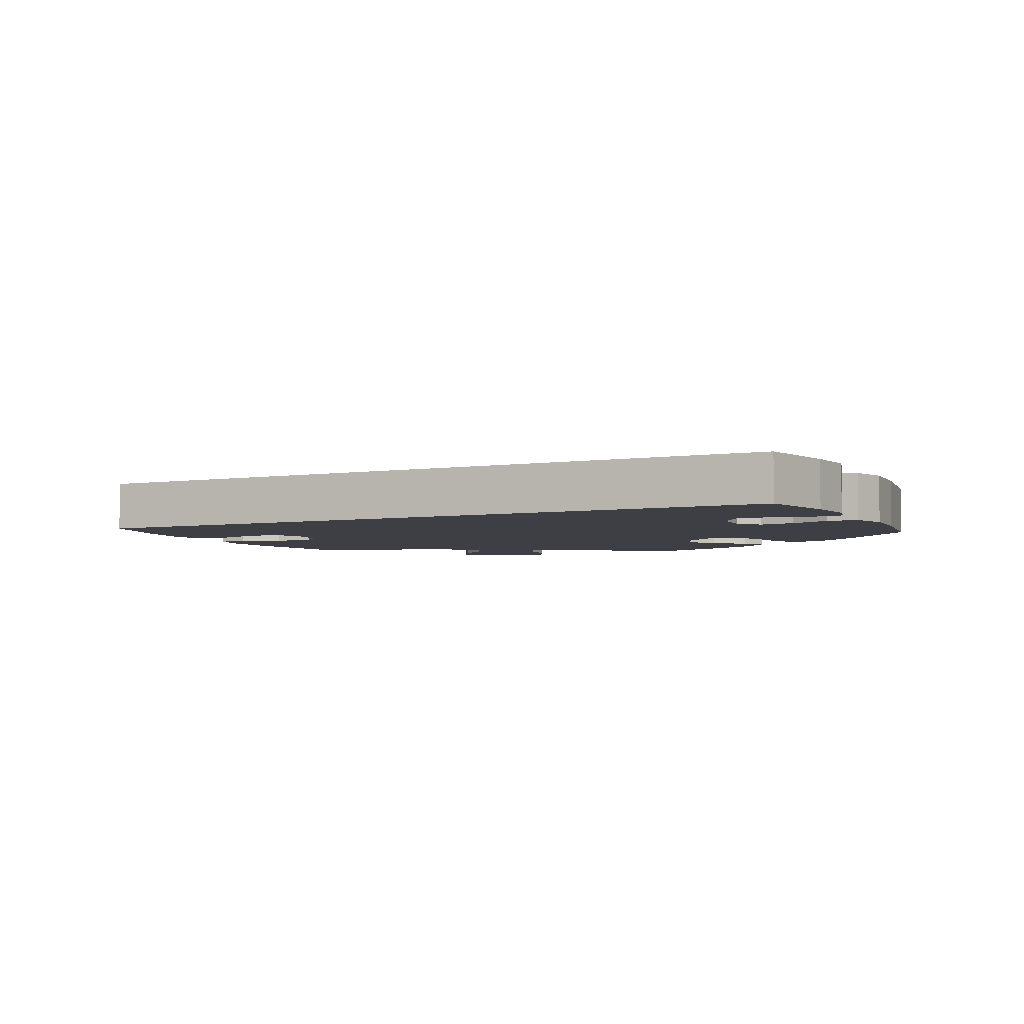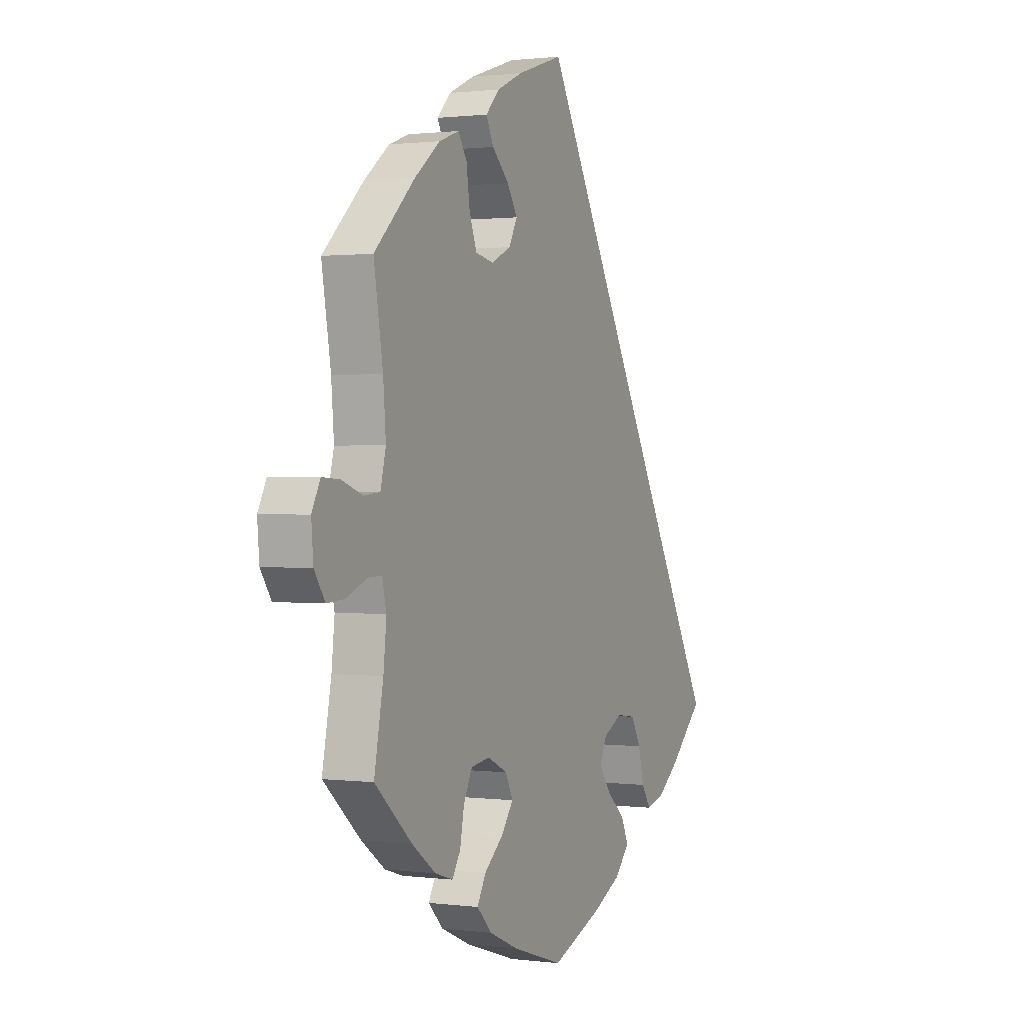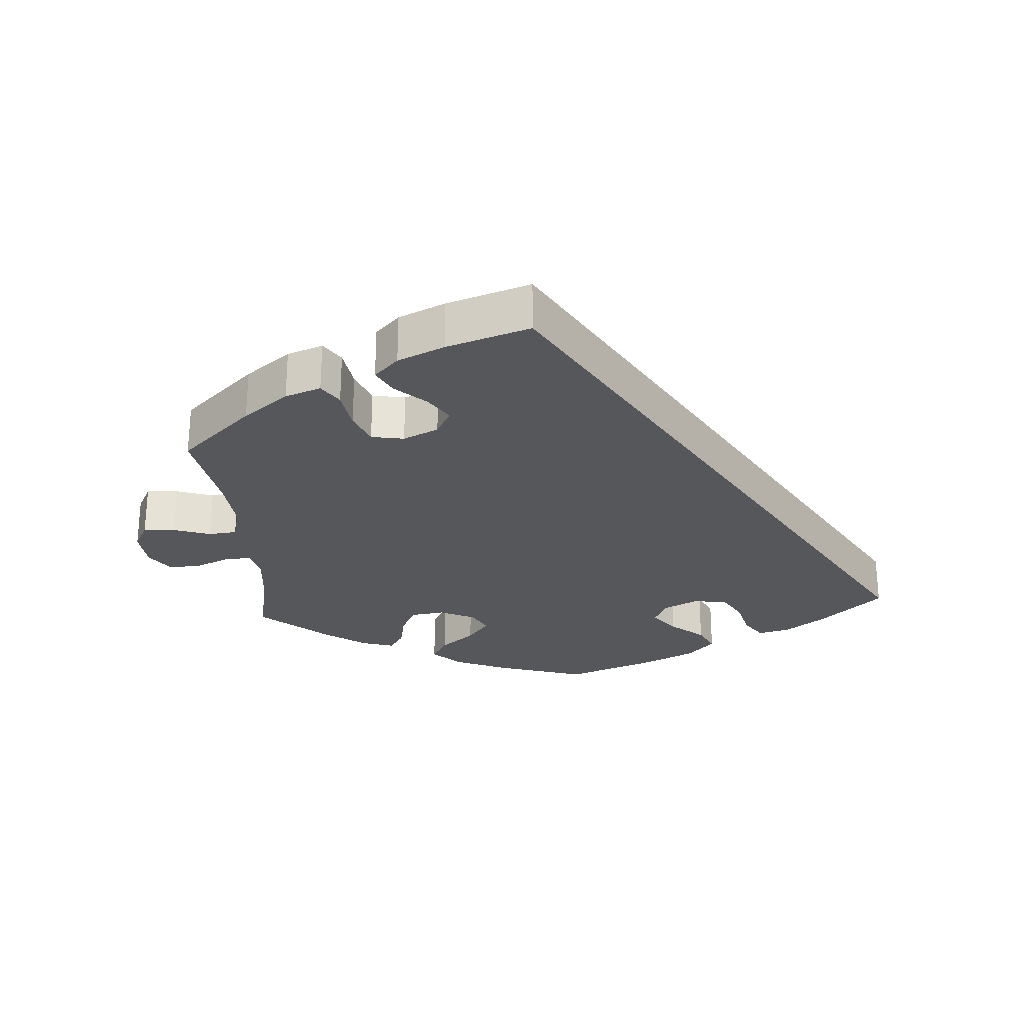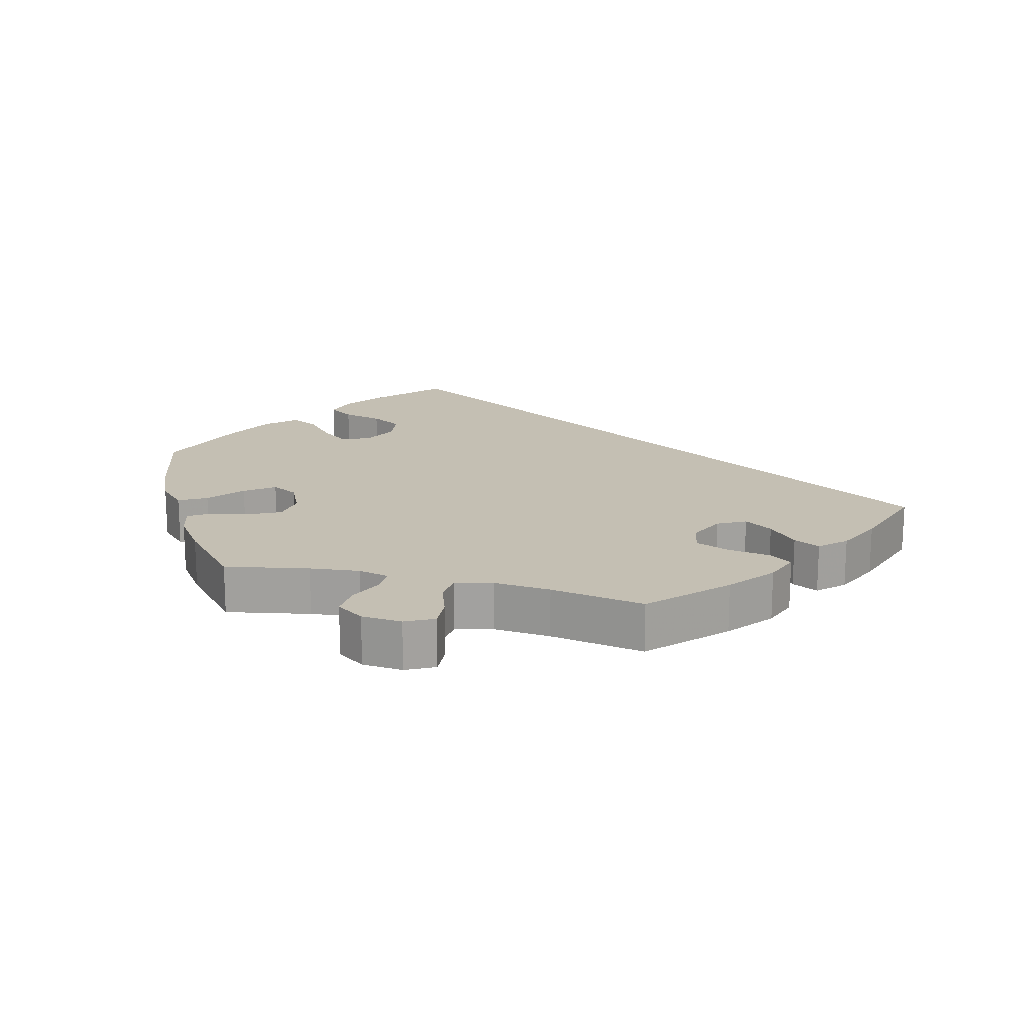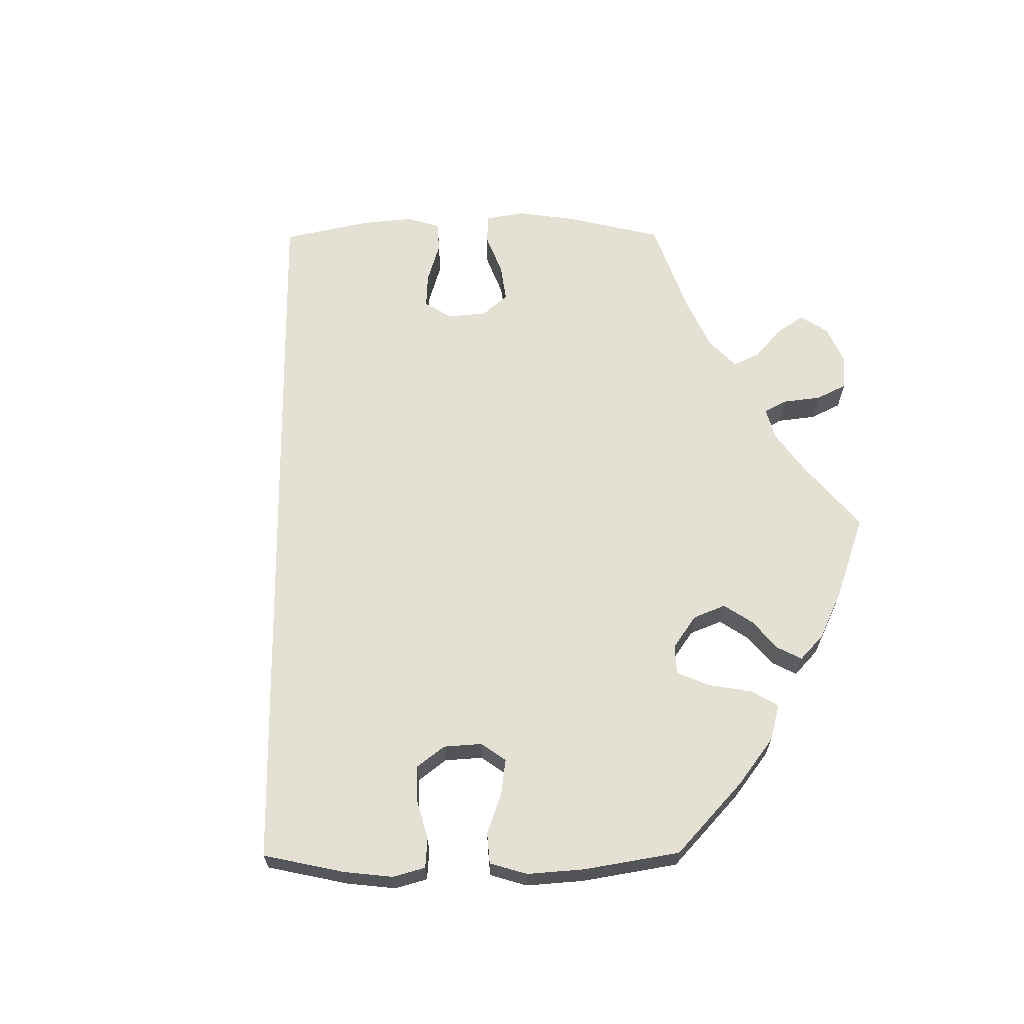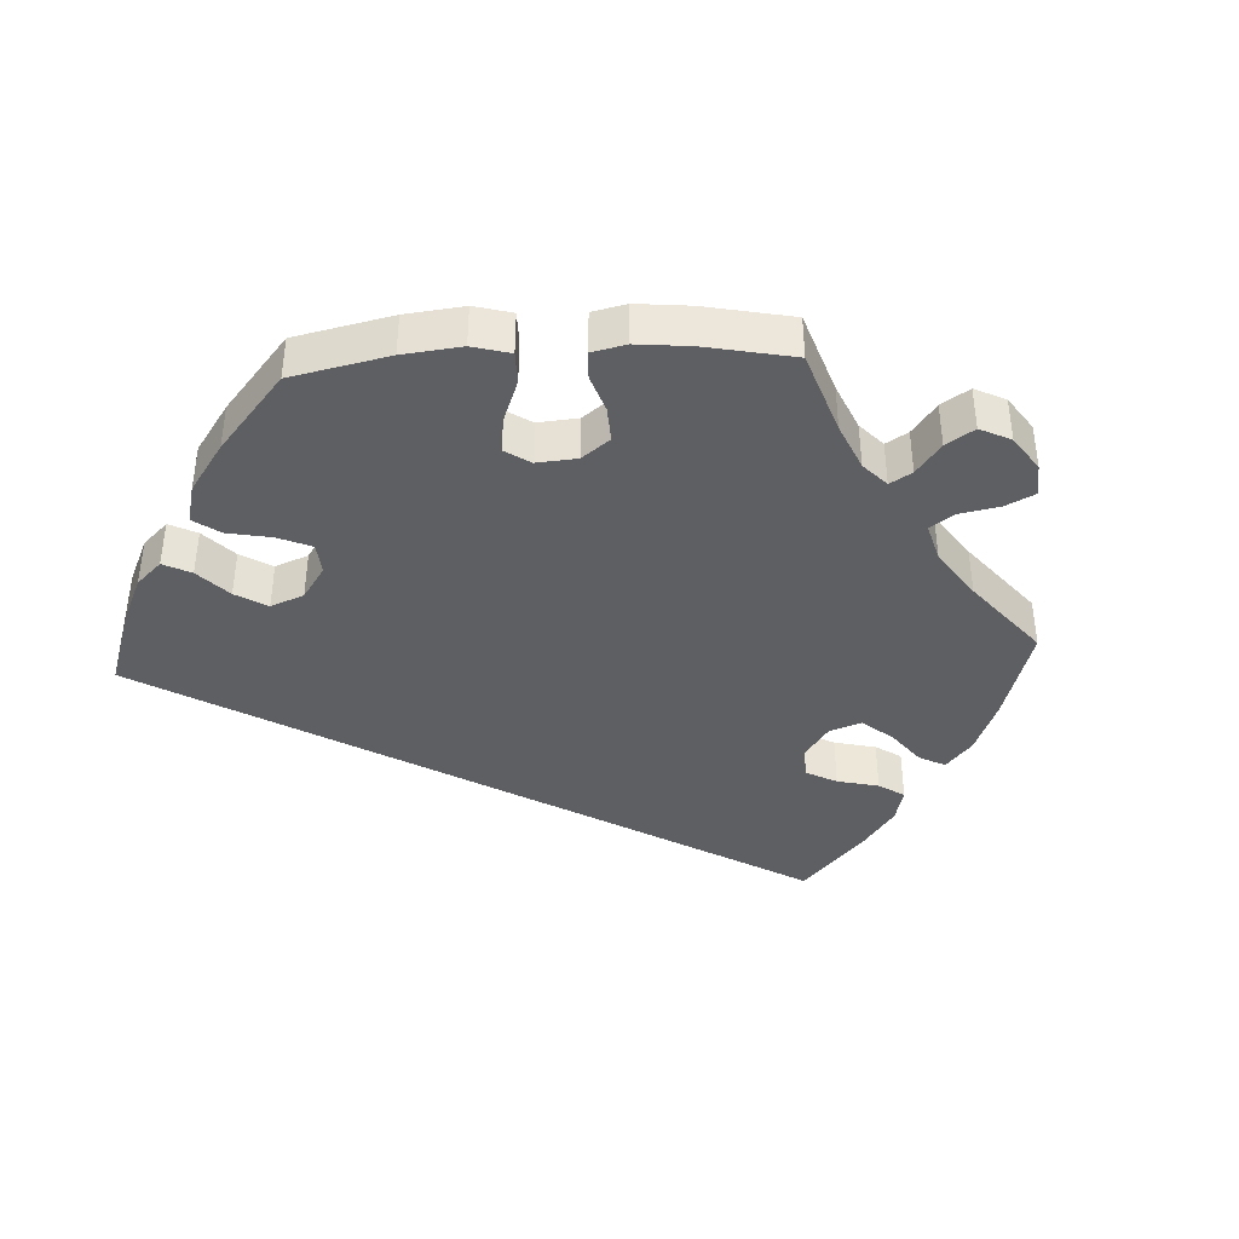
<metadata>
{"format":"obj","ext":"obj","renderer":"f3d","projection":"perspective","resolution":1024,"background":"white","views":[{"elev":-4.5,"azim":86.2,"up":"+Y"},{"elev":1.0,"azim":-65.2,"up":"+Z"},{"elev":-26.5,"azim":4.3,"up":"+Y"},{"elev":17.7,"azim":-75.4,"up":"+Y"},{"elev":65.9,"azim":149.6,"up":"+Y"},{"elev":-40.7,"azim":-146.9,"up":"+Y"}]}
</metadata>
<code>
v 0.212 0.07 -0.533
v -0.537 0.07 -0.31
v -0.278 0.07 0.384
v -0.562 0.07 0.027
v -0.537 0.07 0.31
v -0.136 0.07 0.389
v 0.17 0.07 -0.324
v -0.181 0.07 -0.42
v -0.664 0.07 0.049
v -0.232 0.07 -0.462
v -0.439 0.07 -0.396
v -0.228 0.07 0.512
v -0.363 0.07 0.462
v -0.272 0.07 -0.321
v 0.135 0.07 -0.57
v -0.43 0.07 0.41
v -0.617 0.07 0.046
v -0.31 0.07 0.481
v 0.232 0.07 -0.449
v -0.52 0.07 0.031
v 0.252 0.07 -0.491
v 0.386 0.07 -0.436
v -0.21 0.07 0.324
v -0.163 0.07 0.431
v -0.158 0.07 0.348
v -0.653 0.07 -0.094
v -0.376 0.07 -0.441
v -0.222 0.07 -0.314
v -0.258 0.07 0.333
v -0.192 0.07 0.549
v -0.328 0.07 -0.456
v 0.338 0.07 -0.448
v -0.287 0.07 0.446
v 0 0.07 -0.62
v 0.445 0.07 -0.393
v 0.313 0.07 -0.411
v -0.505 0.07 -0.114
v -0.686 0.07 0.007
v -0.123 0.07 0.58
v -0.516 0.07 -0.068
v -0.215 0.07 -0.542
v 0.298 0.07 -0.352
v -0.208 0.07 0.473
v -0.255 0.07 -0.502
v 0.183 0.07 -0.407
v -0.681 0.07 -0.053
v 0.537 0.07 -0.31
v -0.553 0.07 -0.069
v -0.295 0.07 -0.366
v -0.149 0.07 -0.378
v 0 0.07 0.62
v -0.506 0.07 0.086
v 0.272 0.07 -0.306
v -0.169 0.07 -0.339
v -0.513 0.07 -0.187
v -0.137 0.07 -0.576
v 0.221 0.07 -0.299
v -0.513 0.07 0.17
v 0.151 0.07 -0.365
v -0.306 0.07 -0.422
v -0.605 0.07 -0.091
v 0.212 -0 -0.533
v -0.537 -0 -0.31
v -0.278 -0 0.384
v -0.562 -0 0.027
v -0.537 -0 0.31
v -0.136 -0 0.389
v 0.17 -0 -0.324
v -0.181 -0 -0.42
v -0.664 -0 0.049
v -0.232 -0 -0.462
v -0.439 -0 -0.396
v -0.228 -0 0.512
v -0.363 -0 0.462
v -0.272 -0 -0.321
v 0.135 -0 -0.57
v -0.43 -0 0.41
v -0.617 -0 0.046
v -0.31 -0 0.481
v 0.232 -0 -0.449
v -0.52 -0 0.031
v 0.252 -0 -0.491
v 0.386 -0 -0.436
v -0.21 -0 0.324
v -0.163 -0 0.431
v -0.158 -0 0.348
v -0.653 -0 -0.094
v -0.376 -0 -0.441
v -0.222 -0 -0.314
v -0.258 -0 0.333
v -0.192 -0 0.549
v -0.328 -0 -0.456
v 0.338 -0 -0.448
v -0.287 -0 0.446
v 0 -0 -0.62
v 0.445 -0 -0.393
v 0.313 -0 -0.411
v -0.505 -0 -0.114
v -0.686 -0 0.007
v -0.123 -0 0.58
v -0.516 -0 -0.068
v -0.215 -0 -0.542
v 0.298 -0 -0.352
v -0.208 -0 0.473
v -0.255 -0 -0.502
v 0.183 -0 -0.407
v -0.681 -0 -0.053
v 0.537 -0 -0.31
v -0.553 -0 -0.069
v -0.295 -0 -0.366
v -0.149 -0 -0.378
v 0 -0 0.62
v -0.506 -0 0.086
v 0.272 -0 -0.306
v -0.169 -0 -0.339
v -0.513 -0 -0.187
v -0.137 -0 -0.576
v 0.221 -0 -0.299
v -0.513 -0 0.17
v 0.151 -0 -0.365
v -0.306 -0 -0.422
v -0.605 -0 -0.091
f 24 43 12 30
f 6 24 30 39
f 13 18 33 3
f 13 3 29
f 58 5 16 13
f 52 58 13 29
f 20 52 29 23
f 38 9 17 4
f 38 4 20
f 46 38 20
f 48 61 26 46
f 40 48 46 20
f 37 40 20 23
f 27 11 2 55
f 49 60 31 27
f 14 49 27 55
f 28 14 55 37
f 41 44 10 8
f 41 8 50
f 56 41 50
f 34 56 50
f 15 34 50 54
f 45 19 21 1
f 59 45 1 15
f 22 32 36 42
f 22 42 53
f 35 22 53
f 47 35 53
f 6 39 51 47
f 28 37 23 25
f 54 28 25 6
f 59 15 54 6
f 7 59 6
f 57 7 6
f 47 53 57 6
f 91 73 104 85
f 100 91 85 67
f 64 94 79 74
f 90 64 74
f 74 77 66 119
f 90 74 119 113
f 84 90 113 81
f 65 78 70 99
f 81 65 99
f 81 99 107
f 107 87 122 109
f 81 107 109 101
f 84 81 101 98
f 116 63 72 88
f 88 92 121 110
f 116 88 110 75
f 98 116 75 89
f 69 71 105 102
f 111 69 102
f 111 102 117
f 111 117 95
f 115 111 95 76
f 62 82 80 106
f 76 62 106 120
f 103 97 93 83
f 114 103 83
f 114 83 96
f 114 96 108
f 108 112 100 67
f 86 84 98 89
f 67 86 89 115
f 67 115 76 120
f 67 120 68
f 67 68 118
f 67 118 114 108
f 47 108 96 35
f 35 96 83 22
f 22 83 93 32
f 32 93 97 36
f 36 97 103 42
f 42 103 114 53
f 53 114 118 57
f 57 118 68 7
f 7 68 120 59
f 59 120 106 45
f 45 106 80 19
f 19 80 82 21
f 21 82 62 1
f 1 62 76 15
f 15 76 95 34
f 34 95 117 56
f 56 117 102 41
f 41 102 105 44
f 44 105 71 10
f 10 71 69 8
f 8 69 111 50
f 50 111 115 54
f 54 115 89 28
f 28 89 75 14
f 14 75 110 49
f 49 110 121 60
f 60 121 92 31
f 31 92 88 27
f 27 88 72 11
f 11 72 63 2
f 2 63 116 55
f 55 116 98 37
f 37 98 101 40
f 40 101 109 48
f 48 109 122 61
f 61 122 87 26
f 26 87 107 46
f 46 107 99 38
f 38 99 70 9
f 9 70 78 17
f 17 78 65 4
f 4 65 81 20
f 20 81 113 52
f 52 113 119 58
f 58 119 66 5
f 5 66 77 16
f 16 77 74 13
f 13 74 79 18
f 18 79 94 33
f 33 94 64 3
f 3 64 90 29
f 29 90 84 23
f 23 84 86 25
f 25 86 67 6
f 6 67 85 24
f 24 85 104 43
f 43 104 73 12
f 12 73 91 30
f 30 91 100 39
f 39 100 112 51
f 51 112 108 47

</code>
